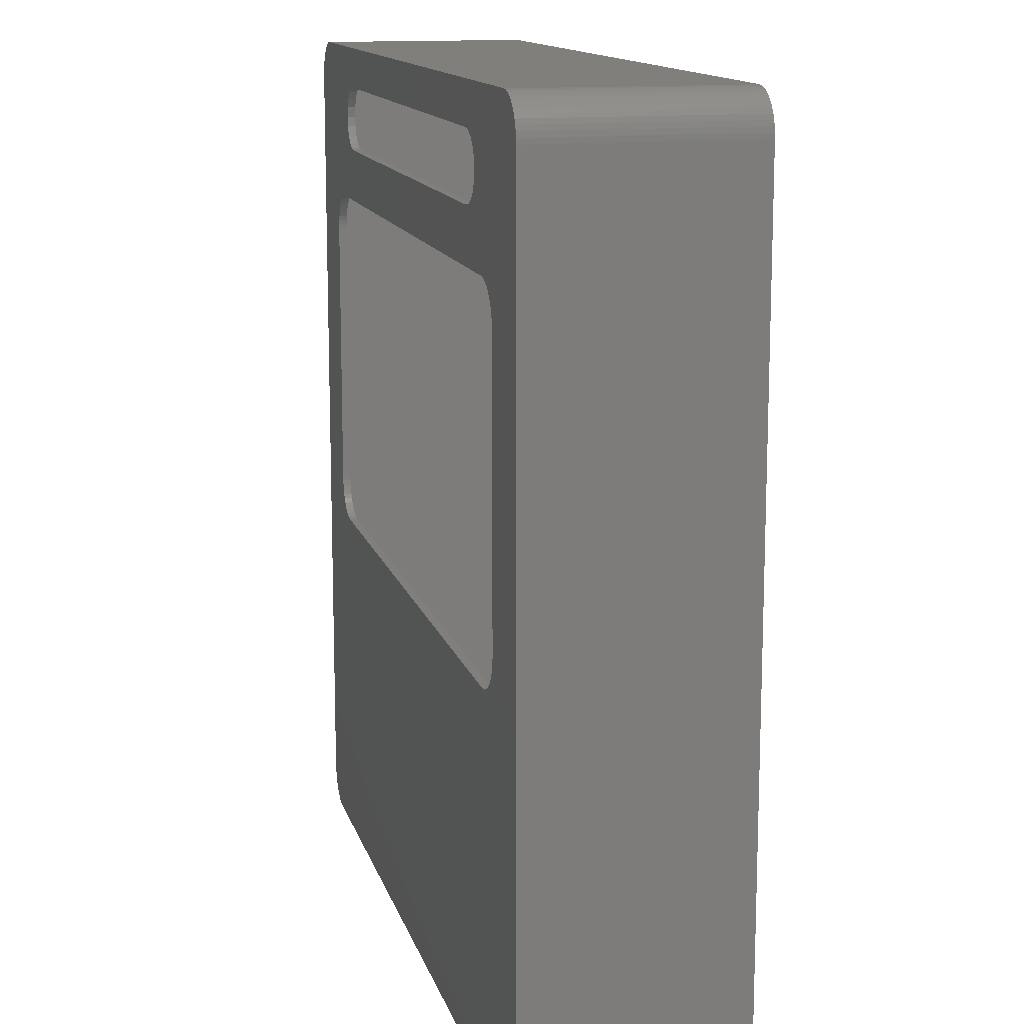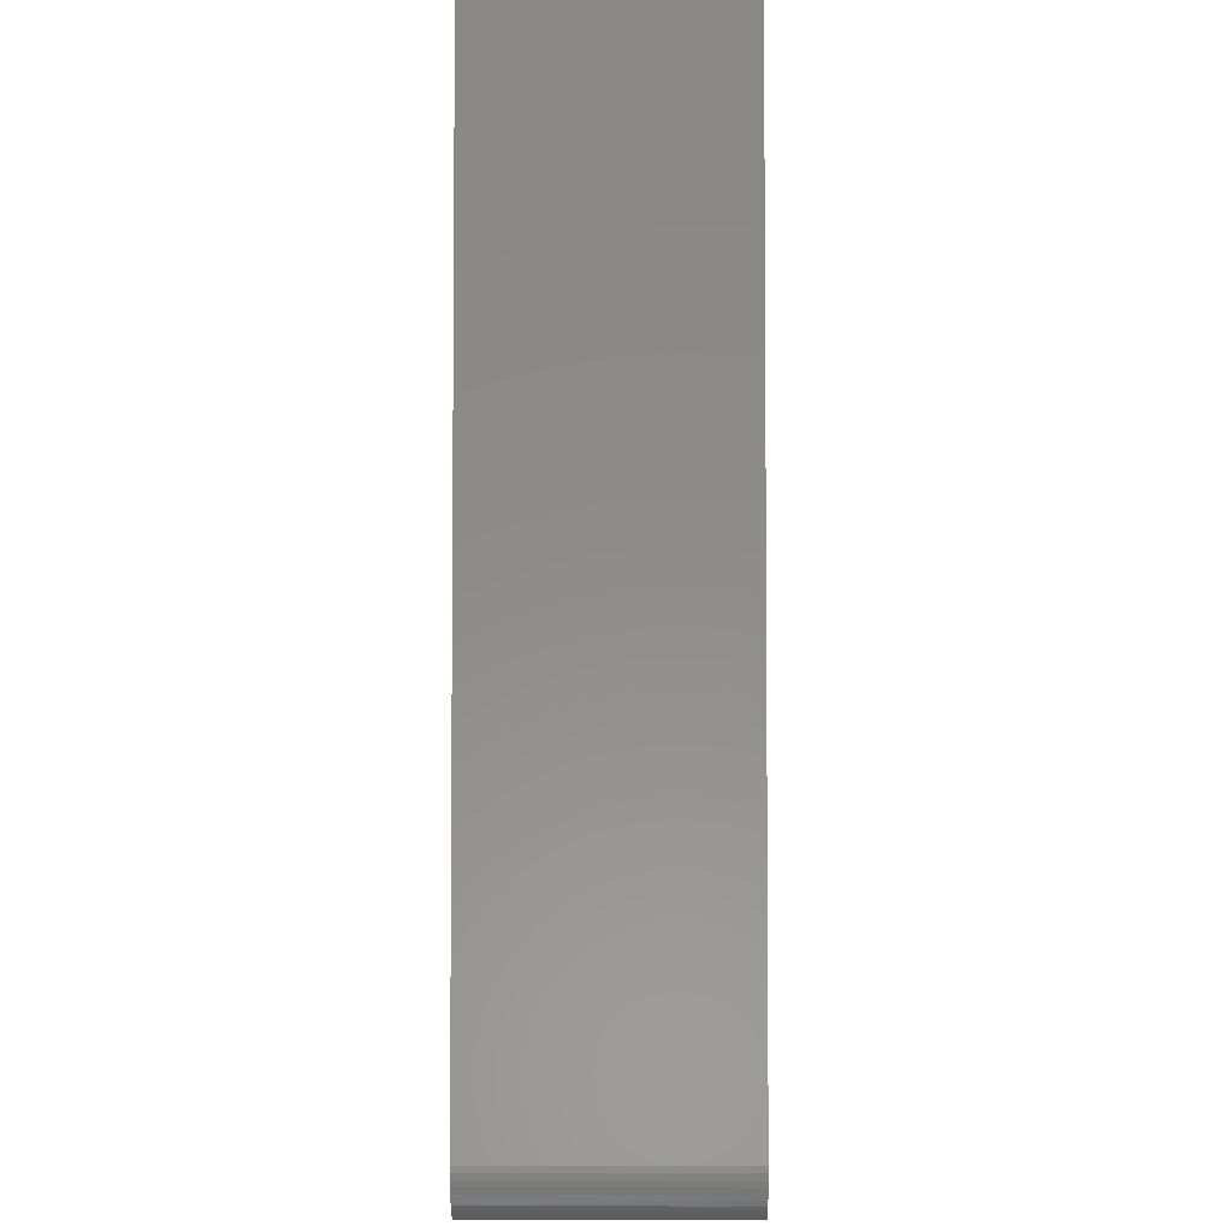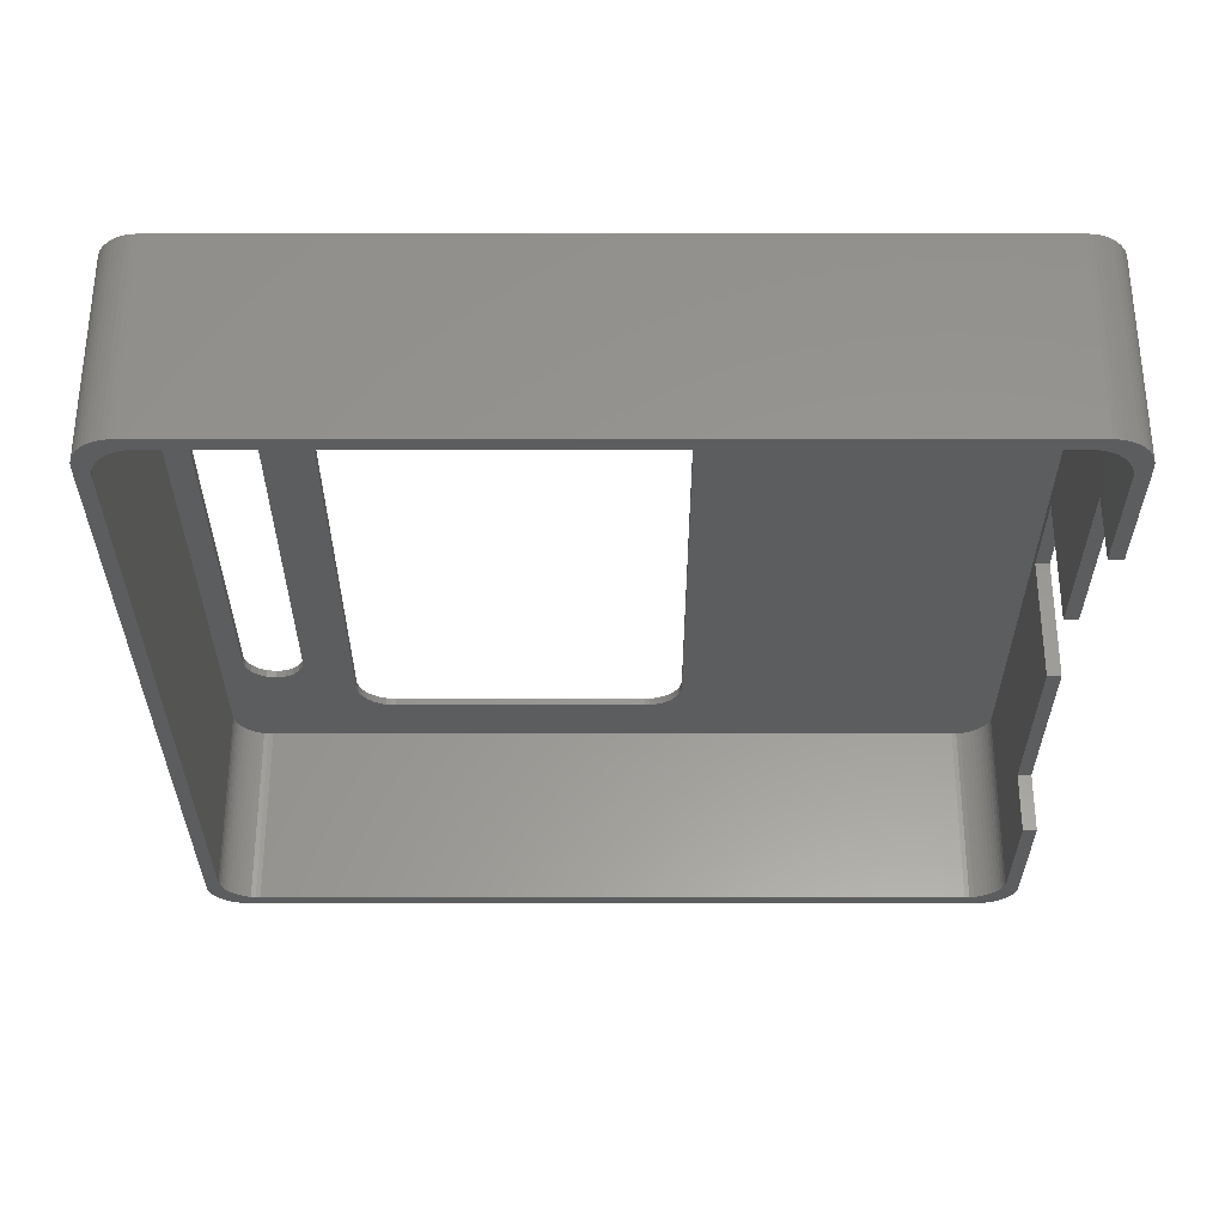
<metadata>
{"format":"stl","ext":"stl","renderer":"f3d","projection":"perspective","resolution":1024,"background":"white","views":[{"elev":13.4,"azim":76.1,"up":"+Y"},{"elev":-4.4,"azim":90.6,"up":"+Y"},{"elev":-31.3,"azim":-90.0,"up":"+Z"}]}
</metadata>
<code>
# stl→obj: 372 verts, 748 faces
v 91.76 42.96 25
v 12.89 42.96 26
v 91.76 42.96 26
v 12.89 42.96 25
v 92.39 43.04 25
v 92.39 43.04 26
v 12.26 43.04 26
v 12.26 43.04 25
v 91.76 86.94 25
v 92.39 86.86 26
v 91.76 86.94 26
v 92.39 86.86 25
v 95.09 44.53 25
v 94.64 44.1 26
v 95.09 44.53 26
v 94.64 44.1 25
v 12.89 86.94 25
v 12.89 86.94 26
v 96.45 47.95 25
v 96.45 81.95 26
v 96.45 81.95 25
v 96.45 47.95 26
v 95.5 84.89 25
v 95.09 85.37 26
v 95.09 85.37 25
v 95.5 84.89 26
v 11.07 86.47 25
v 11.65 86.71 26
v 11.07 86.47 26
v 11.65 86.71 25
v 96.41 47.32 25
v 96.41 47.32 26
v 93 86.71 25
v 93.58 86.47 26
v 93 86.71 26
v 93.58 86.47 25
v 10.52 86.17 25
v 10.52 86.17 26
v 8.2 47.95 26
v 8.2 81.95 25
v 8.2 81.95 26
v 8.2 47.95 25
v 96.29 46.71 25
v 96.29 46.71 26
v 95.83 84.36 25
v 95.83 84.36 26
v 94.64 85.8 25
v 94.64 85.8 26
v 94.13 86.17 26
v 94.13 86.17 25
v 12.26 86.86 26
v 12.26 86.86 25
v 11.65 43.19 25
v 11.07 43.43 26
v 11.65 43.19 26
v 11.07 43.43 25
v 8.551 83.79 26
v 8.818 84.36 25
v 8.818 84.36 26
v 8.551 83.79 25
v 9.155 45.01 26
v 8.818 45.54 25
v 8.818 45.54 26
v 9.155 45.01 25
v 8.239 82.58 25
v 8.239 82.58 26
v 96.29 83.19 25
v 96.1 83.79 26
v 96.1 83.79 25
v 96.29 83.19 26
v 96.41 82.58 25
v 96.41 82.58 26
v 10.01 44.1 25
v 9.555 44.53 26
v 10.01 44.1 26
v 9.555 44.53 25
v 10.52 43.73 25
v 10.52 43.73 26
v 9.155 84.89 26
v 9.555 85.37 25
v 9.555 85.37 26
v 9.155 84.89 25
v 8.357 83.19 25
v 8.357 83.19 26
v 93 43.19 25
v 93 43.19 26
v 94.13 43.73 26
v 94.13 43.73 25
v 93.58 43.43 26
v 93.58 43.43 25
v 96.1 46.11 25
v 96.1 46.11 26
v 95.83 45.54 25
v 95.83 45.54 26
v 95.5 45.01 26
v 95.5 45.01 25
v 8.551 46.11 26
v 8.357 46.71 25
v 8.357 46.71 26
v 8.551 46.11 25
v 8.239 47.32 25
v 8.239 47.32 26
v 10.01 85.8 26
v 10.01 85.8 25
v 86.06 93.65 25
v 84.83 93.45 26
v 86.06 93.65 26
v 84.83 93.45 25
v 86.06 101.3 25
v 87.18 100.7 26
v 86.06 101.3 26
v 87.18 100.7 25
v 88.06 95.1 25
v 88.63 96.21 26
v 88.63 96.21 25
v 88.06 95.1 26
v 104.7 99.65 25
v 88.83 97.45 25
v 87.18 94.21 25
v 19.82 93.45 25
v 16.59 95.1 25
v 16.02 96.21 25
v 17.47 94.21 25
v 18.59 93.65 25
v 99.96 0.009868 25
v 104.7 5 25
v 104.6 4.373 25
v 104.5 3.757 25
v 104.3 3.159 25
v 104 2.591 25
v 103.7 2.061 25
v 103.3 1.577 25
v 102.8 1.147 25
v 102.3 0.7784 25
v 101.8 0.4759 25
v 101.2 0.2447 25
v 100.6 0.08857 25
v 99.96 104.6 25
v 4.686 0.009868 25
v 1.144e-06 5 25
v 104.6 100.3 25
v 104.5 100.9 25
v 104.3 101.5 25
v 104 102.1 25
v 103.7 102.6 25
v 103.3 103.1 25
v 102.8 103.5 25
v 101.8 104.2 25
v 101.2 104.4 25
v 100.6 104.6 25
v 102.3 103.9 25
v 88.63 98.69 25
v 88.06 99.8 25
v 84.83 101.5 25
v 19.82 101.5 25
v 1.144e-06 99.65 25
v 15.82 97.45 25
v 4.686 104.6 25
v 18.59 101.3 25
v 17.47 100.7 25
v 16.59 99.8 25
v 16.02 98.69 25
v 4.063 0.08857 25
v 3.455 0.2447 25
v 2.871 0.4759 25
v 4.063 104.6 25
v 2.321 0.7784 25
v 3.455 104.4 25
v 1.813 1.147 25
v 2.871 104.2 25
v 1.355 1.577 25
v 2.321 103.9 25
v 0.9549 2.061 25
v 1.813 103.5 25
v 0.6185 2.591 25
v 1.355 103.1 25
v 0.3511 3.159 25
v 0.9549 102.6 25
v 0.1571 3.757 25
v 0.6185 102.1 25
v 0.03943 4.373 25
v 0.3511 101.5 25
v 0.1571 100.9 25
v 0.03943 100.3 25
v 88.83 97.45 26
v 101.8 106.4 26
v 106.5 101.5 26
v 106.4 102.1 26
v 106.5 3.2 26
v 106.3 102.7 26
v 106.1 103.3 26
v 105.8 103.9 26
v 105.5 104.4 26
v 105.1 104.9 26
v 104.6 105.3 26
v 104.1 105.7 26
v 103.6 106 26
v 103 106.2 26
v 102.4 106.4 26
v 88.63 98.69 26
v 88.06 99.8 26
v 84.83 101.5 26
v 19.82 101.5 26
v 2.886 106.4 26
v 15.82 97.45 26
v 16.02 98.69 26
v -1.8 101.5 26
v 16.59 99.8 26
v 17.47 100.7 26
v 18.59 101.3 26
v 101.8 -1.79 26
v 106.4 2.573 26
v 106.3 1.957 26
v 106.1 1.359 26
v 105.8 0.7912 26
v 105.5 0.2611 26
v 105.1 -0.2227 26
v 104.6 -0.6526 26
v 104.1 -1.022 26
v 103.6 -1.324 26
v 103 -1.555 26
v 102.4 -1.711 26
v -1.8 3.2 26
v 2.886 -1.79 26
v 2.263 106.4 26
v 1.655 106.2 26
v 1.071 106 26
v 2.263 -1.711 26
v 0.5209 105.7 26
v 1.655 -1.555 26
v 0.01288 105.3 26
v 1.071 -1.324 26
v -0.4448 104.9 26
v 0.5209 -1.022 26
v -0.8451 104.4 26
v 0.01288 -0.6526 26
v -1.182 103.9 26
v -0.4448 -0.2227 26
v -1.449 103.3 26
v -0.8451 0.2611 26
v -1.643 102.7 26
v -1.182 0.7912 26
v -1.761 102.1 26
v -1.449 1.359 26
v -1.643 1.957 26
v -1.761 2.573 26
v 87.18 94.21 26
v 19.82 93.45 26
v 18.59 93.65 26
v 17.47 94.21 26
v 16.59 95.1 26
v 16.02 96.21 26
v 1.144e-06 99.65 0
v 1.144e-06 5 0
v 4.686 104.6 0
v 99.96 104.6 0
v 1.355 103.1 0
v 1.813 103.5 0
v 102.8 103.5 0
v 103.3 103.1 0
v 104.7 5 0
v 104.7 99.65 0
v 58.83 0.009868 24
v 84.45 0.009868 8
v 99.96 0.009868 0
v 84.45 0.009868 0
v 45.83 0.009868 24
v 20.2 0.009868 8
v 45.83 0.009868 8
v 4.686 0.009868 0
v 20.2 0.009868 0
v 58.83 0.009868 8
v 0.6185 2.591 0
v 0.9549 2.061 0
v 0.3511 101.5 0
v 0.1571 100.9 0
v 0.9549 102.6 0
v 101.2 104.4 0
v 101.8 104.2 0
v 104.6 4.373 0
v 101.8 0.4759 0
v 101.2 0.2447 0
v 0.03943 100.3 0
v 0.6185 102.1 0
v 4.063 104.6 0
v 2.871 104.2 0
v 3.455 104.4 0
v 103.7 102.6 0
v 103.3 1.577 0
v 102.8 1.147 0
v 104 2.591 0
v 104.3 3.159 0
v 104.5 3.757 0
v 1.355 1.577 0
v 3.455 0.2447 0
v 2.871 0.4759 0
v 102.3 0.7784 0
v 100.6 0.08857 0
v 4.063 0.08857 0
v 0.1571 3.757 0
v 0.3511 3.159 0
v 0.03943 4.373 0
v 2.321 103.9 0
v 104.6 100.3 0
v 104.5 100.9 0
v 104.3 101.5 0
v 102.3 103.9 0
v 103.7 2.061 0
v 1.813 1.147 0
v 2.321 0.7784 0
v 104 102.1 0
v 100.6 104.6 0
v 58.83 -1.79 8
v 58.83 -1.79 24
v 45.83 -1.79 24
v 45.83 -1.79 8
v 84.45 -1.79 0
v 84.45 -1.79 8
v 20.2 -1.79 8
v 20.2 -1.79 0
v 2.886 -1.79 0
v 2.263 -1.711 0
v 1.655 -1.555 0
v 1.071 -1.324 0
v 0.5209 -1.022 0
v 0.01288 -0.6526 0
v -0.4448 -0.2227 0
v -0.8451 0.2611 0
v -1.182 0.7912 0
v -1.449 1.359 0
v -1.643 1.957 0
v 106.5 3.2 0
v 106.4 2.573 0
v 106.5 101.5 0
v 106.3 1.957 0
v 106.1 1.359 0
v 105.8 0.7912 0
v 105.5 0.2611 0
v 105.1 -0.2227 0
v 106.4 102.1 0
v 106.3 102.7 0
v 104.6 -0.6526 0
v 104.1 -1.022 0
v 103.6 -1.324 0
v 103 -1.555 0
v 102.4 -1.711 0
v 101.8 -1.79 0
v 106.1 103.3 0
v 105.8 103.9 0
v 105.5 104.4 0
v 105.1 104.9 0
v 104.6 105.3 0
v 104.1 105.7 0
v 103.6 106 0
v 103 106.2 0
v 102.4 106.4 0
v 101.8 106.4 0
v 2.886 106.4 0
v 1.655 106.2 0
v 2.263 106.4 0
v 0.5209 105.7 0
v 0.01288 105.3 0
v 1.071 106 0
v -0.8451 104.4 0
v -1.449 103.3 0
v -1.643 102.7 0
v -1.8 101.5 0
v -1.8 3.2 0
v -1.761 2.573 0
v -1.761 102.1 0
v -0.4448 104.9 0
v -1.182 103.9 0
f 1 2 3
f 2 1 4
f 5 3 6
f 3 5 1
f 4 7 2
f 7 4 8
f 9 10 11
f 10 9 12
f 13 14 15
f 14 13 16
f 17 11 18
f 11 17 9
f 19 20 21
f 20 19 22
f 23 24 25
f 24 23 26
f 27 28 29
f 28 27 30
f 31 22 19
f 22 31 32
f 33 34 35
f 34 33 36
f 37 29 38
f 29 37 27
f 39 40 41
f 40 39 42
f 43 32 31
f 32 43 44
f 45 26 23
f 26 45 46
f 47 24 48
f 24 47 25
f 12 35 10
f 35 12 33
f 36 49 34
f 49 36 50
f 30 51 28
f 51 30 52
f 52 18 51
f 18 52 17
f 53 54 55
f 54 53 56
f 57 58 59
f 58 57 60
f 61 62 63
f 62 61 64
f 41 65 66
f 65 41 40
f 67 68 69
f 68 67 70
f 71 70 67
f 70 71 72
f 21 72 71
f 72 21 20
f 50 48 49
f 48 50 47
f 8 55 7
f 55 8 53
f 73 74 75
f 74 73 76
f 77 75 78
f 75 77 73
f 74 64 61
f 64 74 76
f 56 78 54
f 78 56 77
f 79 80 81
f 80 79 82
f 66 83 84
f 83 66 65
f 59 82 79
f 82 59 58
f 85 6 86
f 6 85 5
f 16 87 14
f 87 16 88
f 88 89 87
f 89 88 90
f 90 86 89
f 86 90 85
f 91 44 43
f 44 91 92
f 93 92 91
f 92 93 94
f 13 95 96
f 95 13 15
f 69 46 45
f 46 69 68
f 97 98 99
f 98 97 100
f 99 101 102
f 101 99 98
f 102 42 39
f 42 102 101
f 84 60 57
f 60 84 83
f 80 103 81
f 103 80 104
f 104 38 103
f 38 104 37
f 96 94 93
f 94 96 95
f 63 100 97
f 100 63 62
f 105 106 107
f 106 105 108
f 109 110 111
f 110 109 112
f 113 114 115
f 114 113 116
f 117 115 118
f 12 113 115
f 9 119 113
f 9 105 119
f 9 108 105
f 9 120 108
f 121 52 122
f 52 121 17
f 123 17 121
f 124 17 123
f 120 17 124
f 17 120 9
f 125 126 127
f 126 19 117
f 125 127 128
f 21 117 19
f 125 128 129
f 71 117 21
f 125 129 130
f 67 117 71
f 125 130 131
f 69 117 67
f 125 131 132
f 45 117 69
f 125 132 133
f 23 117 45
f 125 133 134
f 25 117 23
f 125 134 135
f 47 117 25
f 125 135 136
f 50 117 47
f 125 136 137
f 36 117 50
f 126 125 1
f 115 117 36
f 138 117 118
f 126 31 19
f 126 43 31
f 126 91 43
f 126 93 91
f 126 96 93
f 126 13 96
f 126 16 13
f 126 88 16
f 126 90 88
f 126 85 90
f 126 5 85
f 126 1 5
f 125 4 1
f 139 4 125
f 140 4 139
f 4 140 8
f 101 140 42
f 98 140 101
f 100 140 98
f 62 140 100
f 64 140 62
f 76 140 64
f 73 140 76
f 77 140 73
f 56 140 77
f 53 140 56
f 8 140 53
f 117 138 141
f 141 138 142
f 142 138 143
f 143 138 144
f 144 138 145
f 145 138 146
f 146 138 147
f 148 138 149
f 149 138 150
f 151 138 148
f 115 36 33
f 115 33 12
f 113 12 9
f 147 138 151
f 152 138 118
f 153 138 152
f 112 138 153
f 109 138 112
f 154 138 109
f 155 138 154
f 30 122 52
f 27 122 30
f 156 122 27
f 122 156 157
f 156 27 37
f 156 37 104
f 156 104 80
f 156 80 82
f 156 82 58
f 155 158 138
f 159 158 155
f 160 158 159
f 161 158 160
f 162 158 161
f 158 157 156
f 156 58 60
f 156 60 83
f 156 83 65
f 156 65 40
f 156 42 140
f 140 139 163
f 42 156 40
f 140 163 164
f 157 158 162
f 140 164 165
f 158 156 166
f 140 165 167
f 166 156 168
f 140 167 169
f 168 156 170
f 140 169 171
f 170 156 172
f 140 171 173
f 172 156 174
f 140 173 175
f 174 156 176
f 140 175 177
f 176 156 178
f 140 177 179
f 178 156 180
f 140 179 181
f 180 156 182
f 182 156 183
f 183 156 184
f 115 185 118
f 185 115 114
f 186 187 188
f 187 22 189
f 186 188 190
f 32 189 22
f 186 190 191
f 44 189 32
f 186 191 192
f 92 189 44
f 186 192 193
f 94 189 92
f 186 193 194
f 95 189 94
f 186 194 195
f 15 189 95
f 186 195 196
f 14 189 15
f 186 196 197
f 87 189 14
f 186 197 198
f 89 189 87
f 186 198 199
f 86 189 89
f 187 186 185
f 6 189 86
f 187 20 22
f 187 72 20
f 187 70 72
f 187 68 70
f 187 46 68
f 187 26 46
f 187 24 26
f 187 48 24
f 187 49 48
f 187 185 49
f 49 185 34
f 114 34 185
f 34 114 35
f 35 114 10
f 186 200 185
f 186 201 200
f 186 110 201
f 186 111 110
f 186 202 111
f 186 203 202
f 204 205 206
f 205 51 18
f 205 28 51
f 205 29 28
f 205 207 29
f 29 207 38
f 38 207 103
f 103 207 81
f 81 207 79
f 66 207 41
f 84 207 66
f 57 207 84
f 59 207 57
f 79 207 59
f 205 204 207
f 208 204 206
f 209 204 208
f 210 204 209
f 203 204 210
f 204 203 186
f 3 189 6
f 211 189 3
f 189 211 212
f 212 211 213
f 213 211 214
f 214 211 215
f 215 211 216
f 217 211 218
f 218 211 219
f 219 211 220
f 221 211 222
f 220 211 221
f 216 211 217
f 2 211 3
f 223 2 7
f 223 7 55
f 223 55 54
f 41 207 39
f 2 224 211
f 223 54 78
f 223 78 75
f 223 75 74
f 223 74 61
f 223 61 63
f 223 63 97
f 223 97 99
f 223 99 102
f 223 39 207
f 207 204 225
f 39 223 102
f 207 225 226
f 2 223 224
f 207 226 227
f 224 223 228
f 207 227 229
f 228 223 230
f 207 229 231
f 230 223 232
f 207 231 233
f 232 223 234
f 207 233 235
f 234 223 236
f 207 235 237
f 236 223 238
f 207 237 239
f 238 223 240
f 207 239 241
f 240 223 242
f 207 241 243
f 242 223 244
f 244 223 245
f 245 223 246
f 116 10 114
f 10 116 11
f 247 11 116
f 107 11 247
f 106 11 107
f 248 11 106
f 248 18 11
f 249 18 248
f 250 18 249
f 251 18 250
f 252 18 251
f 18 252 205
f 119 107 247
f 107 119 105
f 154 111 202
f 111 154 109
f 152 201 153
f 201 152 200
f 118 200 152
f 200 118 185
f 119 116 113
f 116 119 247
f 153 110 112
f 110 153 201
f 252 157 205
f 157 252 122
f 124 250 249
f 250 124 123
f 251 122 252
f 122 251 121
f 120 249 248
f 249 120 124
f 205 162 206
f 162 205 157
f 160 210 209
f 210 160 159
f 123 251 250
f 251 123 121
f 161 209 208
f 209 161 160
f 159 203 210
f 203 159 155
f 206 161 208
f 161 206 162
f 155 202 203
f 202 155 154
f 108 248 106
f 248 108 120
f 140 253 156
f 253 140 254
f 255 138 158
f 138 255 256
f 257 174 176
f 174 257 258
f 259 146 147
f 146 259 260
f 261 117 262
f 117 261 126
f 125 263 139
f 125 264 263
f 265 264 125
f 264 265 266
f 267 139 263
f 268 267 269
f 267 268 139
f 270 268 271
f 268 270 139
f 263 264 272
f 173 273 175
f 273 173 274
f 183 275 182
f 275 183 276
f 178 257 176
f 257 178 277
f 278 148 149
f 148 278 279
f 280 126 261
f 126 280 127
f 281 136 135
f 136 281 282
f 184 276 183
f 276 184 283
f 180 277 178
f 277 180 284
f 182 284 180
f 284 182 275
f 285 158 166
f 158 285 255
f 286 168 170
f 168 286 287
f 288 146 260
f 146 288 145
f 289 133 132
f 133 289 290
f 291 129 292
f 129 291 130
f 292 128 293
f 128 292 129
f 171 274 173
f 274 171 294
f 295 165 164
f 165 295 296
f 297 135 134
f 135 297 281
f 298 125 137
f 125 298 265
f 282 137 136
f 137 282 298
f 270 163 139
f 163 270 299
f 177 300 179
f 300 177 301
f 181 254 140
f 254 181 302
f 156 283 184
f 283 156 253
f 258 172 174
f 172 258 303
f 303 170 172
f 170 303 286
f 287 166 168
f 166 287 285
f 262 141 304
f 141 262 117
f 305 143 306
f 143 305 142
f 279 151 148
f 151 279 307
f 307 147 151
f 147 307 259
f 289 131 308
f 131 289 132
f 308 130 291
f 130 308 131
f 293 127 280
f 127 293 128
f 175 301 177
f 301 175 273
f 309 171 169
f 171 309 294
f 296 167 165
f 167 296 310
f 290 134 133
f 134 290 297
f 299 164 163
f 164 299 295
f 179 302 181
f 302 179 300
f 304 142 305
f 142 304 141
f 311 145 288
f 145 311 144
f 306 144 311
f 144 306 143
f 256 150 138
f 150 256 312
f 312 149 150
f 149 312 278
f 310 169 167
f 169 310 309
f 313 263 272
f 263 313 314
f 315 263 314
f 263 315 267
f 315 269 267
f 269 315 316
f 317 264 266
f 264 317 318
f 313 264 318
f 264 313 272
f 319 269 316
f 269 319 268
f 319 271 268
f 271 319 320
f 320 270 271
f 321 270 320
f 321 299 270
f 321 295 299
f 321 296 295
f 322 296 321
f 323 296 322
f 296 323 310
f 324 310 323
f 325 310 324
f 310 325 309
f 326 309 325
f 309 326 294
f 327 294 326
f 328 294 327
f 294 328 274
f 329 274 328
f 330 274 329
f 274 330 273
f 273 331 301
f 331 273 330
f 292 332 333
f 332 261 334
f 292 333 335
f 262 334 261
f 291 335 336
f 304 334 262
f 308 336 337
f 305 334 304
f 308 337 338
f 306 334 305
f 289 338 339
f 334 306 340
f 340 306 341
f 289 339 342
f 332 280 261
f 332 293 280
f 332 292 293
f 290 342 343
f 335 291 292
f 336 308 291
f 297 343 344
f 338 289 308
f 297 344 345
f 342 290 289
f 281 345 346
f 343 297 290
f 345 281 297
f 347 281 346
f 347 282 281
f 347 298 282
f 347 265 298
f 317 265 347
f 265 317 266
f 311 341 306
f 341 311 348
f 288 348 311
f 348 288 349
f 349 288 350
f 260 350 288
f 350 260 351
f 351 260 352
f 259 352 260
f 352 259 353
f 307 353 259
f 353 307 354
f 354 307 355
f 279 355 307
f 355 279 356
f 279 357 356
f 278 357 279
f 312 357 278
f 256 357 312
f 255 357 256
f 255 358 357
f 285 358 255
f 287 358 285
f 286 358 287
f 359 286 303
f 286 360 358
f 361 303 258
f 286 359 360
f 362 258 257
f 303 363 359
f 364 257 277
f 365 277 284
f 303 361 363
f 366 284 275
f 367 275 276
f 367 276 283
f 258 362 361
f 367 283 253
f 254 368 253
f 367 253 368
f 369 301 331
f 275 367 370
f 368 301 369
f 257 371 362
f 301 368 300
f 257 364 371
f 300 368 302
f 277 372 364
f 302 368 254
f 277 365 372
f 284 366 365
f 275 370 366
f 368 207 367
f 207 368 223
f 367 243 370
f 243 367 207
f 189 334 187
f 334 189 332
f 358 225 204
f 225 358 360
f 357 204 186
f 204 357 358
f 364 233 371
f 233 364 235
f 369 223 368
f 223 369 246
f 366 239 365
f 239 366 241
f 327 240 328
f 240 327 238
f 363 229 227
f 229 363 361
f 351 195 194
f 195 351 352
f 354 198 197
f 198 354 355
f 370 241 366
f 241 370 243
f 215 336 214
f 336 215 337
f 342 217 218
f 217 342 339
f 327 236 238
f 236 327 326
f 224 315 211
f 224 319 315
f 321 319 224
f 319 321 320
f 314 211 315
f 318 314 313
f 314 318 211
f 347 318 317
f 318 347 211
f 315 319 316
f 344 219 220
f 219 344 343
f 330 245 331
f 245 330 244
f 372 235 364
f 235 372 237
f 359 227 226
f 227 359 363
f 362 233 231
f 233 362 371
f 191 349 192
f 349 191 348
f 214 335 213
f 335 214 336
f 213 333 212
f 333 213 335
f 328 242 329
f 242 328 240
f 324 230 232
f 230 324 323
f 346 221 222
f 221 346 345
f 345 220 221
f 220 345 344
f 331 246 369
f 246 331 245
f 365 237 372
f 237 365 239
f 360 226 225
f 226 360 359
f 361 231 229
f 231 361 362
f 187 340 188
f 340 187 334
f 190 348 191
f 348 190 341
f 193 351 194
f 351 193 350
f 353 197 196
f 197 353 354
f 352 196 195
f 196 352 353
f 355 199 198
f 199 355 356
f 212 332 189
f 332 212 333
f 216 337 215
f 337 216 338
f 329 244 330
f 244 329 242
f 343 218 219
f 218 343 342
f 347 222 211
f 222 347 346
f 188 341 190
f 341 188 340
f 192 350 193
f 350 192 349
f 356 186 199
f 186 356 357
f 217 338 216
f 338 217 339
f 325 232 234
f 232 325 324
f 326 234 236
f 234 326 325
f 322 224 228
f 224 322 321
f 323 228 230
f 228 323 322

</code>
